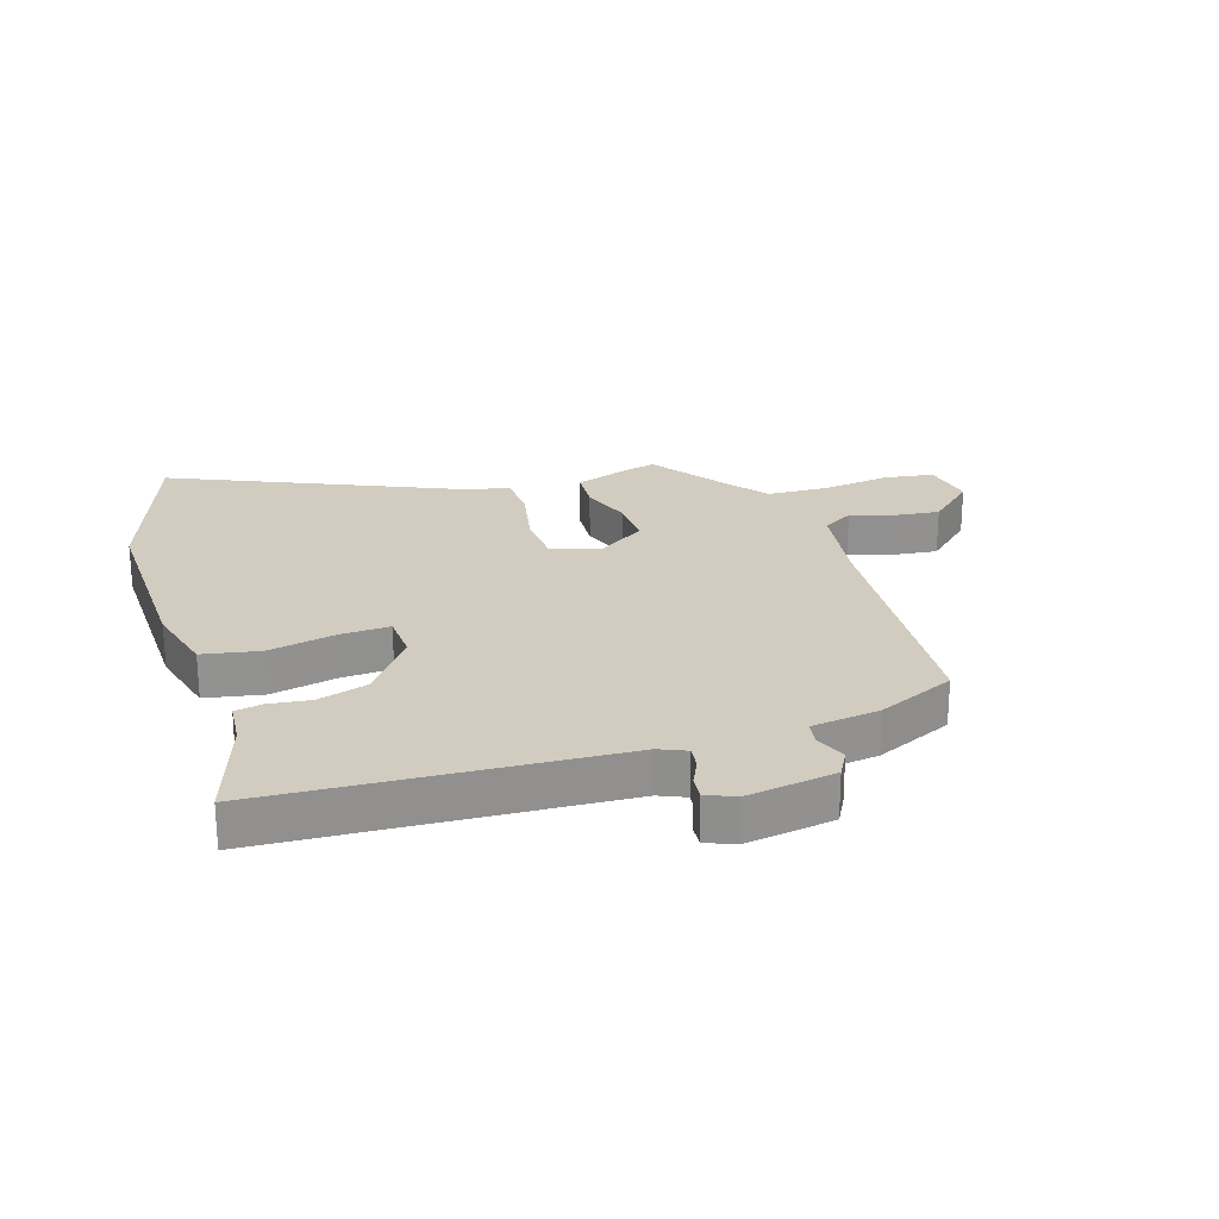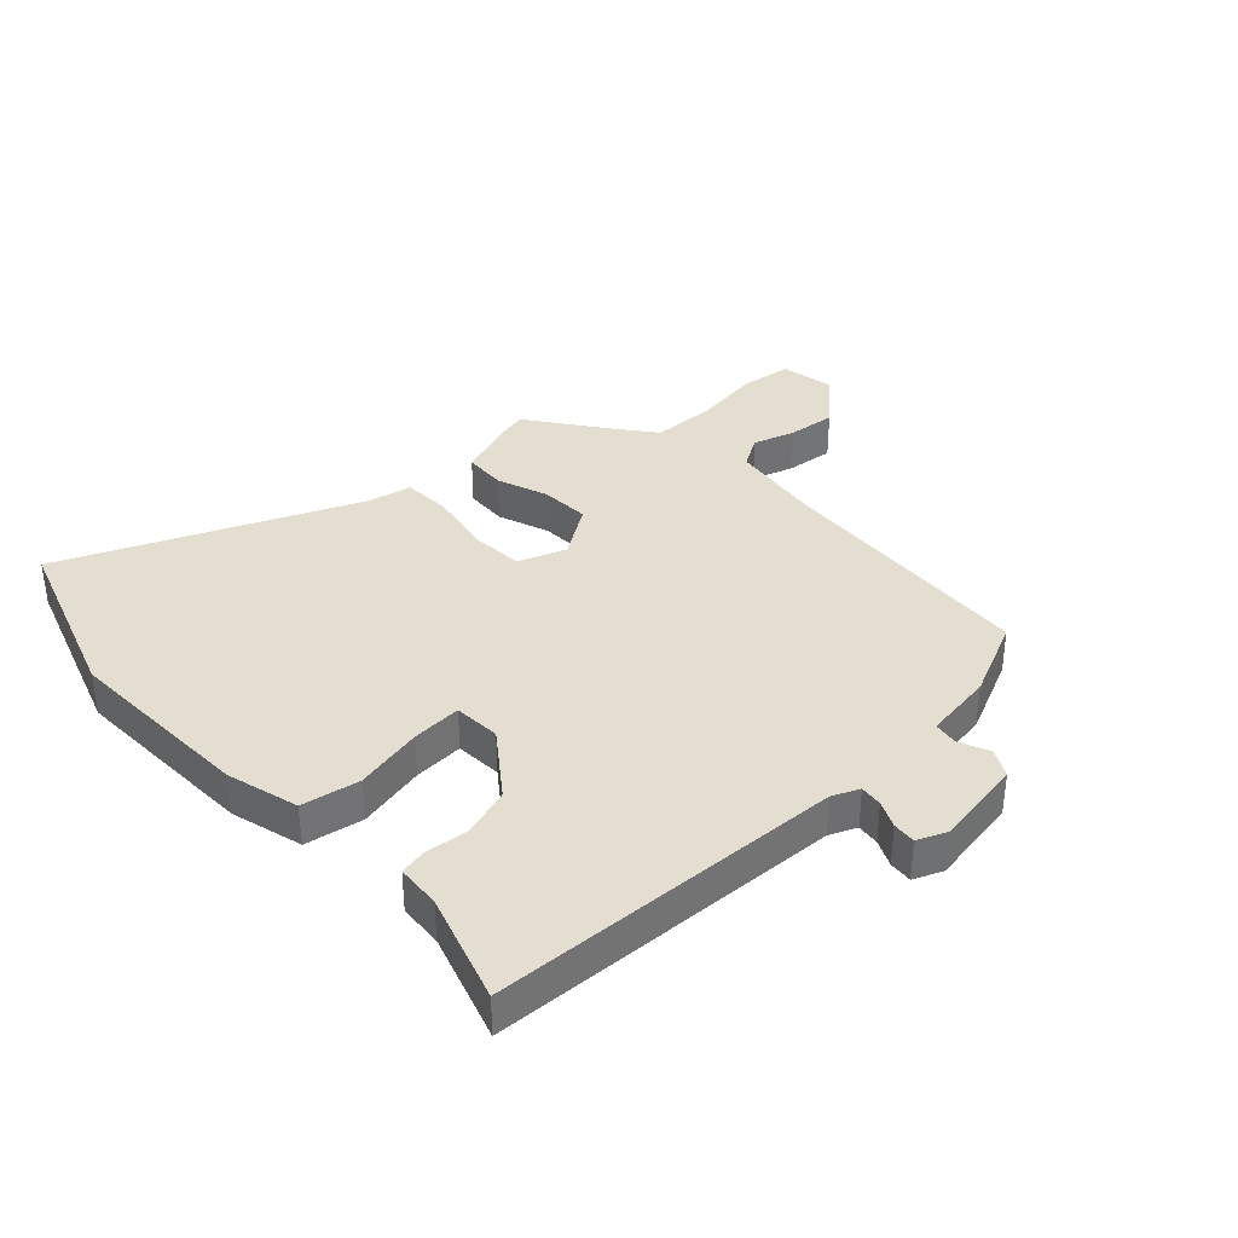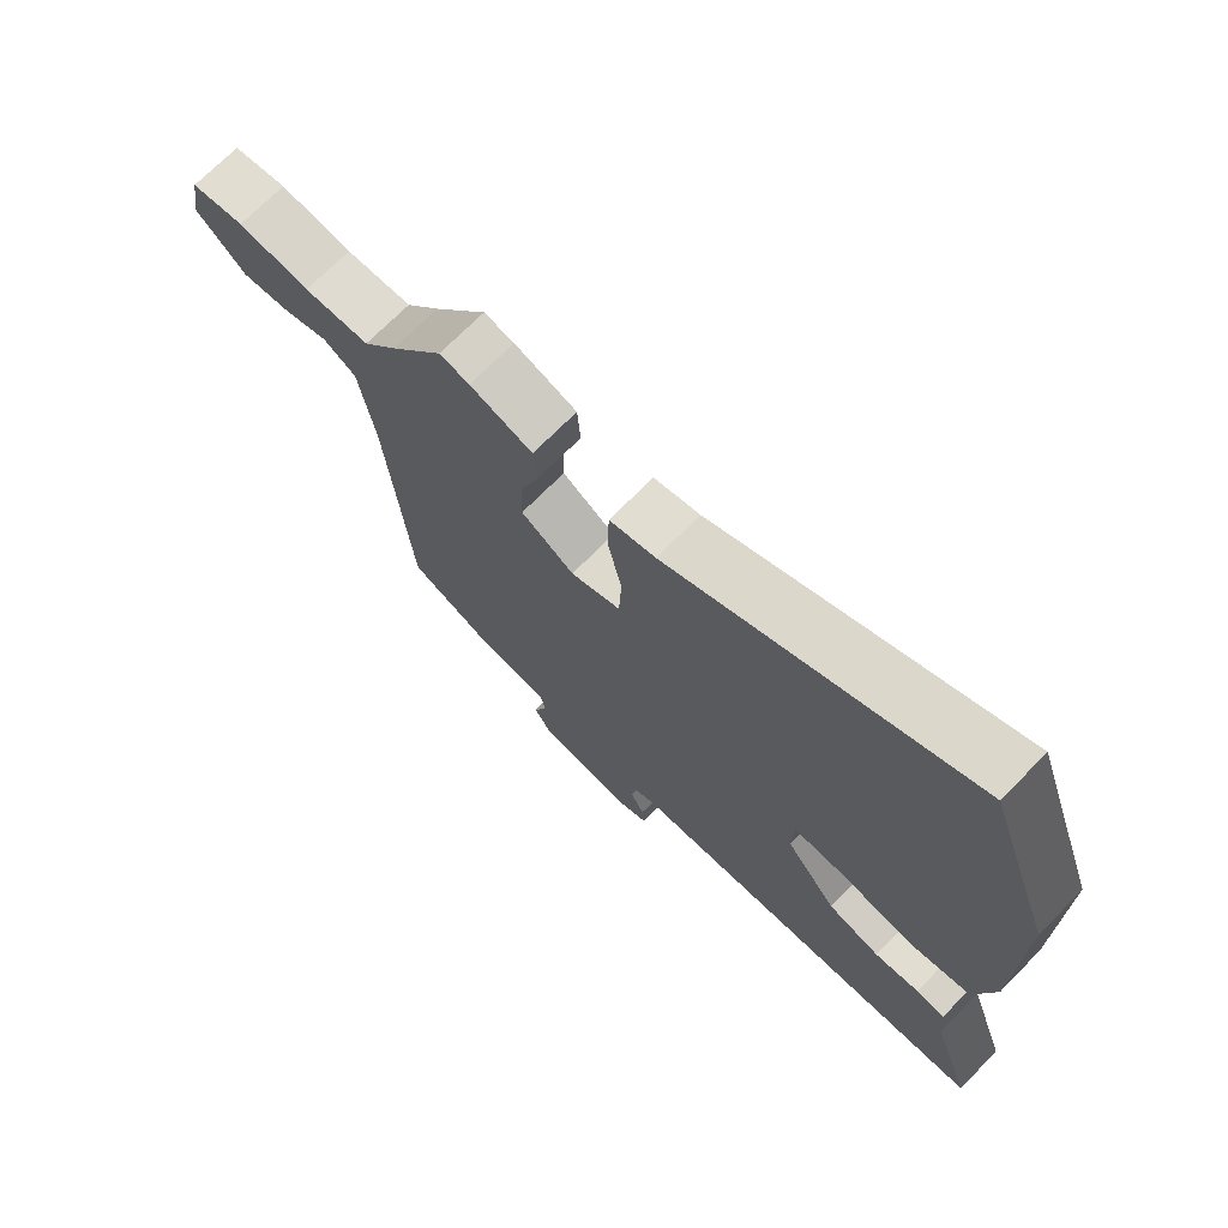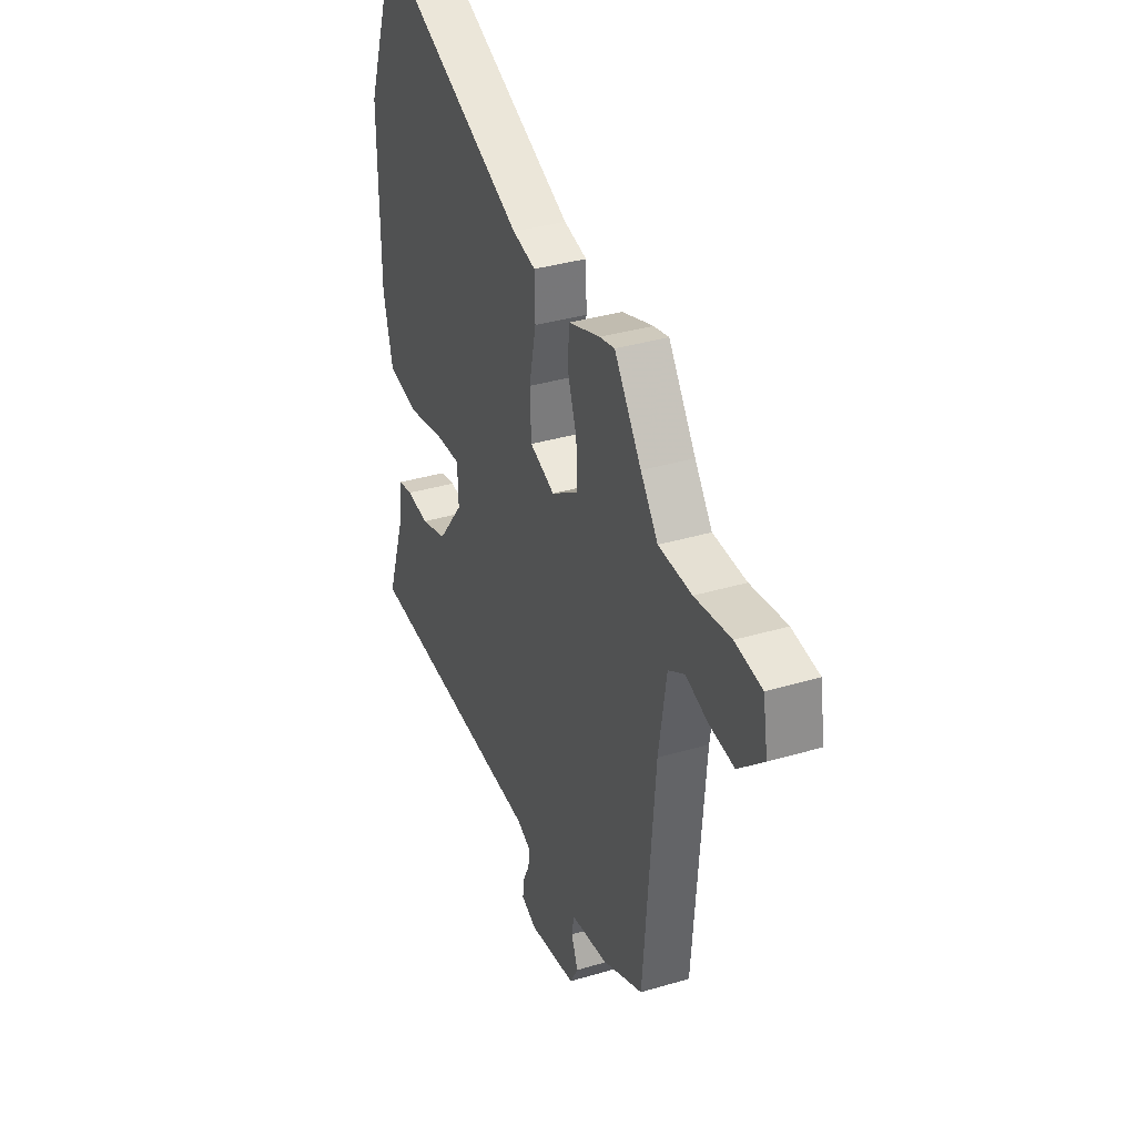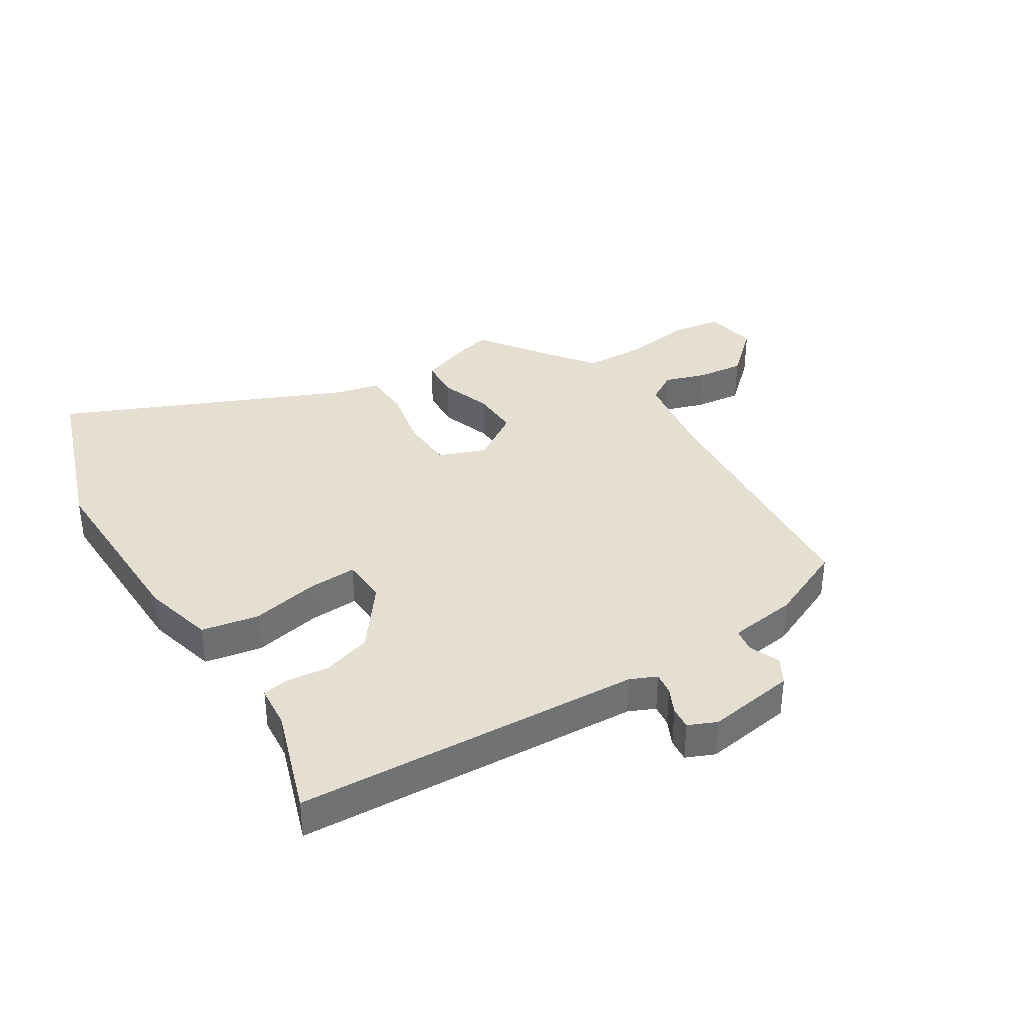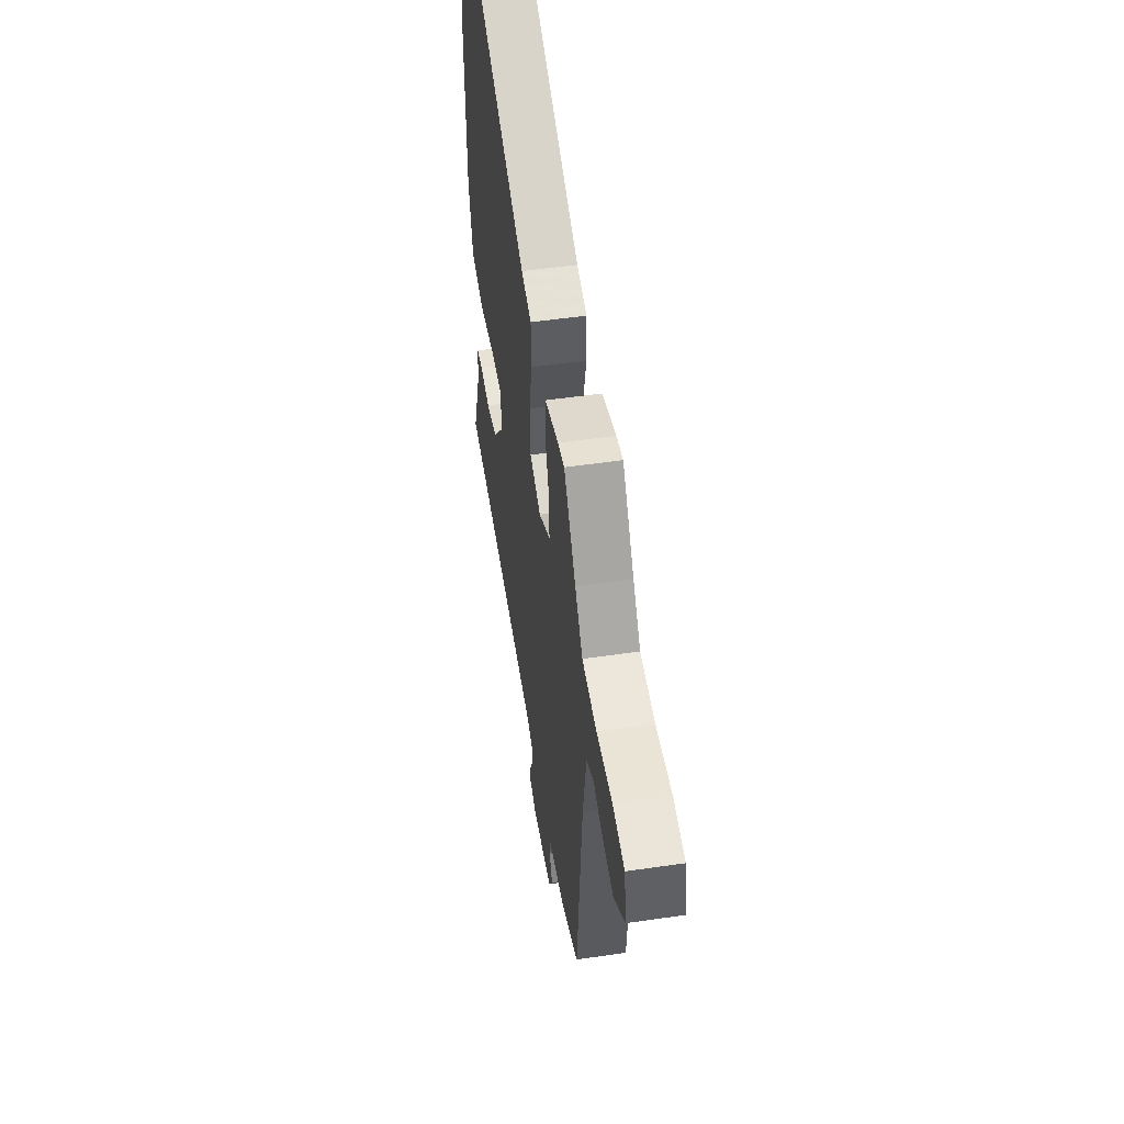
<metadata>
{"format":"obj","ext":"obj","renderer":"f3d","projection":"perspective","resolution":1024,"background":"white","views":[{"elev":24.2,"azim":161.7,"up":"+Y"},{"elev":36.5,"azim":135.9,"up":"+Y"},{"elev":71.3,"azim":44.6,"up":"+Z"},{"elev":35.2,"azim":-111.6,"up":"+Z"},{"elev":36.8,"azim":147.4,"up":"+Y"},{"elev":51.6,"azim":-99.0,"up":"+Z"}]}
</metadata>
<code>
v -0.372 0.07 0.485
v -0.325 0.07 0.475
v -0.227 0.07 0.442
v -0.222 0.07 0.373
v -0.251 0.07 0.288
v -0.253 0.07 0.208
v -0.17 0.07 0.155
v -0.092 0.07 0.185
v -0.088 0.07 0.272
v -0.11 0.07 0.375
v -0.108 0.07 0.455
v -0.036 0.07 0.472
v 0.434 0.07 0.684
v 0.536 0.07 0.401
v 0.532 0.07 0.086
v 0.502 0.07 -0.033
v 0.407 0.07 -0.052
v 0.294 0.07 -0.03
v 0.212 0.07 -0.027
v 0.209 0.07 -0.104
v 0.289 0.07 -0.207
v 0.371 0.07 -0.231
v 0.441 0.07 -0.222
v 0.486 0.07 -0.23
v 0.493 0.07 -0.303
v 0.554 0.07 -0.48
v -0.025 0.07 -0.517
v -0.069 0.07 -0.537
v -0.064 0.07 -0.574
v -0.043 0.07 -0.617
v -0.039 0.07 -0.655
v -0.086 0.07 -0.676
v -0.234 0.07 -0.655
v -0.259 0.07 -0.611
v -0.238 0.07 -0.56
v -0.245 0.07 -0.52
v -0.359 0.07 -0.506
v -0.488 0.07 -0.45
v -0.524 0.07 -0.019
v -0.548 0.07 0.134
v -0.599 0.07 0.164
v -0.667 0.07 0.141
v -0.745 0.07 0.131
v -0.823 0.07 0.201
v -0.808 0.07 0.289
v -0.725 0.07 0.302
v -0.613 0.07 0.288
v -0.51 0.07 0.293
v -0.456 0.07 0.365
v -0.372 0 0.485
v -0.325 0 0.475
v -0.227 0 0.442
v -0.222 0 0.373
v -0.251 0 0.288
v -0.253 0 0.208
v -0.17 0 0.155
v -0.092 0 0.185
v -0.088 0 0.272
v -0.11 0 0.375
v -0.108 0 0.455
v -0.036 0 0.472
v 0.434 0 0.684
v 0.536 0 0.401
v 0.532 0 0.086
v 0.502 0 -0.033
v 0.407 0 -0.052
v 0.294 0 -0.03
v 0.212 0 -0.027
v 0.209 0 -0.104
v 0.289 0 -0.207
v 0.371 0 -0.231
v 0.441 0 -0.222
v 0.486 0 -0.23
v 0.493 0 -0.303
v 0.554 0 -0.48
v -0.025 0 -0.517
v -0.069 0 -0.537
v -0.064 0 -0.574
v -0.043 0 -0.617
v -0.039 0 -0.655
v -0.086 0 -0.676
v -0.234 0 -0.655
v -0.259 0 -0.611
v -0.238 0 -0.56
v -0.245 0 -0.52
v -0.359 0 -0.506
v -0.488 0 -0.45
v -0.524 0 -0.019
v -0.548 0 0.134
v -0.599 0 0.164
v -0.667 0 0.141
v -0.745 0 0.131
v -0.823 0 0.201
v -0.808 0 0.289
v -0.725 0 0.302
v -0.613 0 0.288
v -0.51 0 0.293
v -0.456 0 0.365
f 45 46 47
f 44 45 47
f 43 44 47
f 42 43 47
f 41 42 47
f 40 41 47 48
f 39 40 48 49
f 49 1 2
f 39 49 2
f 38 39 2
f 37 38 2
f 36 37 2
f 33 34 35
f 32 33 35
f 31 32 35
f 30 31 35
f 29 30 35
f 35 36 2
f 29 35 2
f 28 29 2
f 25 26 27
f 24 25 27
f 23 24 27
f 22 23 27
f 21 22 27 28
f 16 17 18
f 15 16 18
f 14 15 18
f 13 14 18
f 12 13 18
f 12 18 19
f 11 12 19
f 10 11 19
f 9 10 19
f 8 9 19 20
f 2 3 4 5
f 2 5 6
f 28 2 6
f 20 21 28
f 8 20 28
f 7 8 28
f 6 7 28
f 96 95 94
f 96 94 93
f 96 93 92
f 96 92 91
f 96 91 90
f 97 96 90 89
f 98 97 89 88
f 51 50 98
f 51 98 88
f 51 88 87
f 51 87 86
f 51 86 85
f 84 83 82
f 84 82 81
f 84 81 80
f 84 80 79
f 84 79 78
f 51 85 84
f 51 84 78
f 51 78 77
f 76 75 74
f 76 74 73
f 76 73 72
f 76 72 71
f 77 76 71 70
f 67 66 65
f 67 65 64
f 67 64 63
f 67 63 62
f 67 62 61
f 68 67 61
f 68 61 60
f 68 60 59
f 68 59 58
f 69 68 58 57
f 54 53 52 51
f 55 54 51
f 55 51 77
f 77 70 69
f 77 69 57
f 77 57 56
f 77 56 55
f 1 50 51 2
f 2 51 52 3
f 3 52 53 4
f 4 53 54 5
f 5 54 55 6
f 6 55 56 7
f 7 56 57 8
f 8 57 58 9
f 9 58 59 10
f 10 59 60 11
f 11 60 61 12
f 12 61 62 13
f 13 62 63 14
f 14 63 64 15
f 15 64 65 16
f 16 65 66 17
f 17 66 67 18
f 18 67 68 19
f 19 68 69 20
f 20 69 70 21
f 21 70 71 22
f 22 71 72 23
f 23 72 73 24
f 24 73 74 25
f 25 74 75 26
f 26 75 76 27
f 27 76 77 28
f 28 77 78 29
f 29 78 79 30
f 30 79 80 31
f 31 80 81 32
f 32 81 82 33
f 33 82 83 34
f 34 83 84 35
f 35 84 85 36
f 36 85 86 37
f 37 86 87 38
f 38 87 88 39
f 39 88 89 40
f 40 89 90 41
f 41 90 91 42
f 42 91 92 43
f 43 92 93 44
f 44 93 94 45
f 45 94 95 46
f 46 95 96 47
f 47 96 97 48
f 48 97 98 49
f 49 98 50 1

</code>
